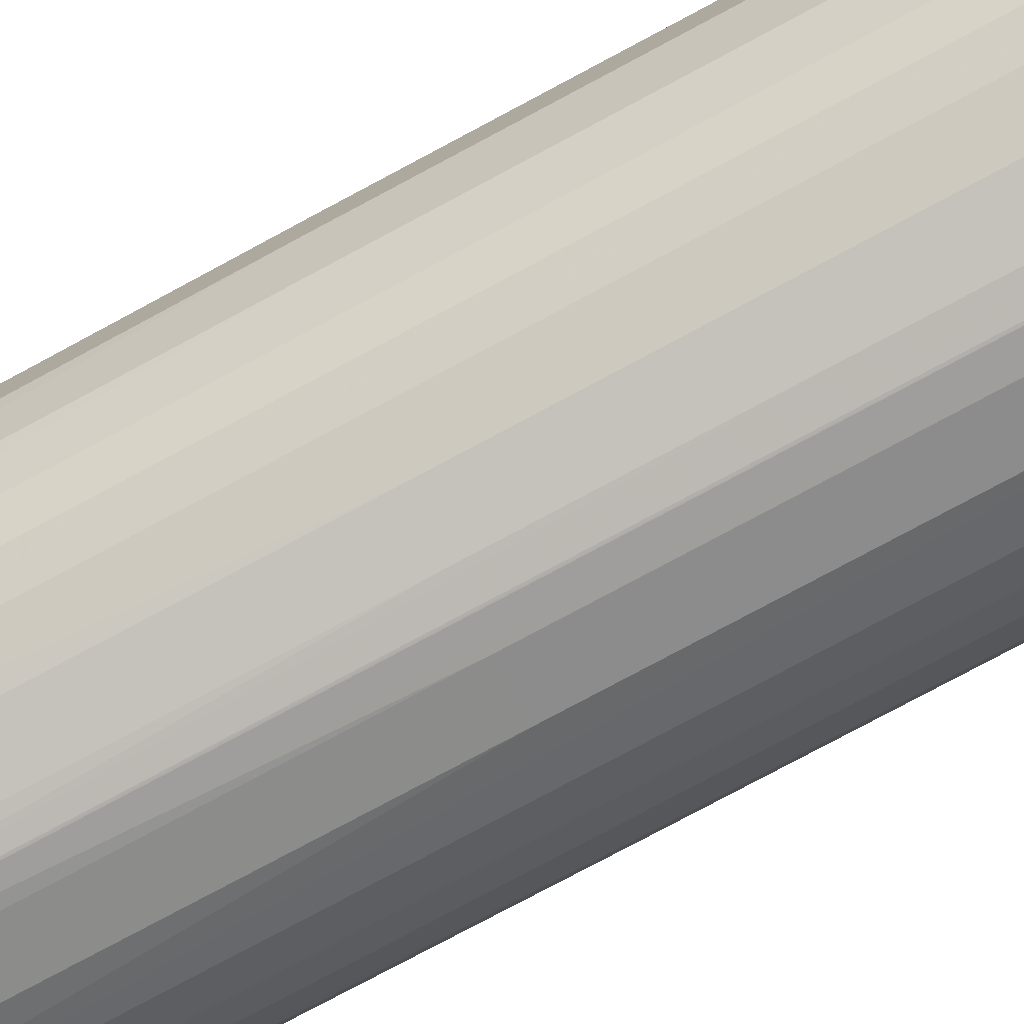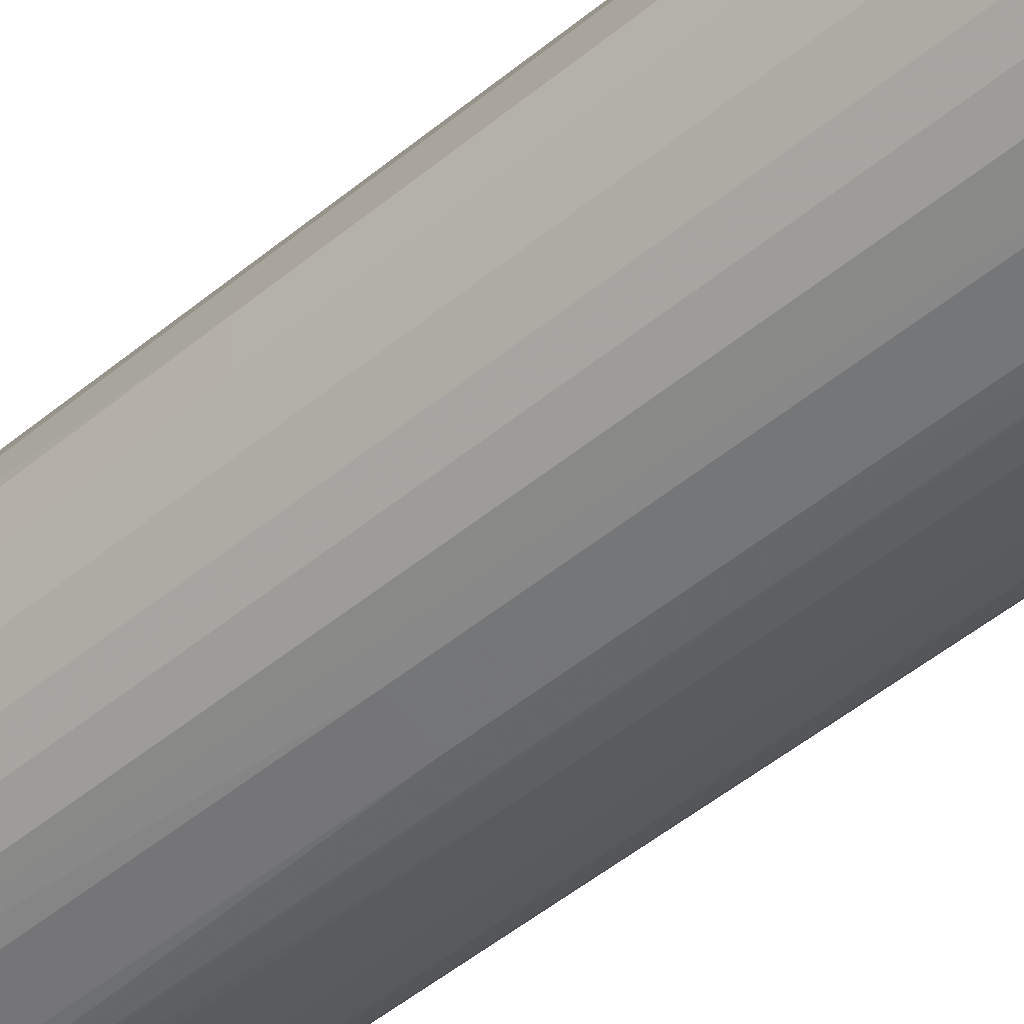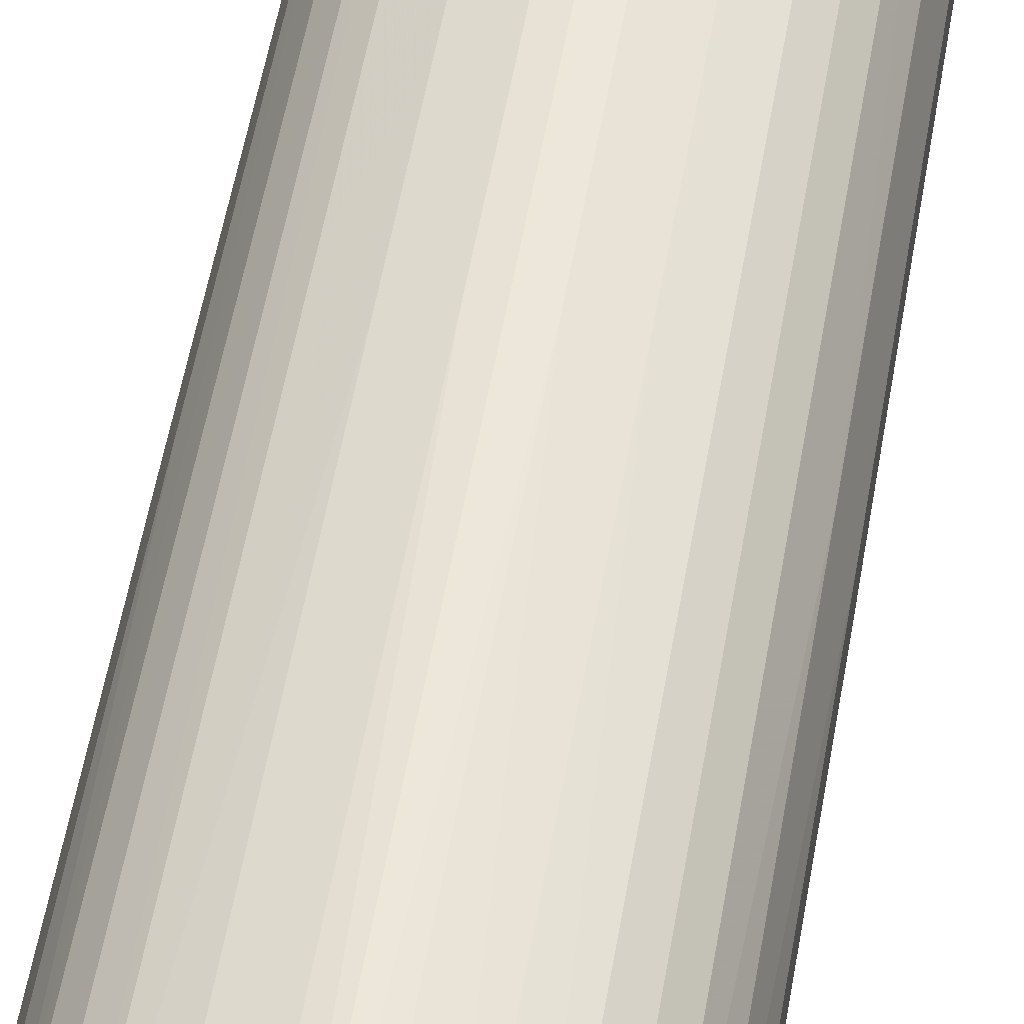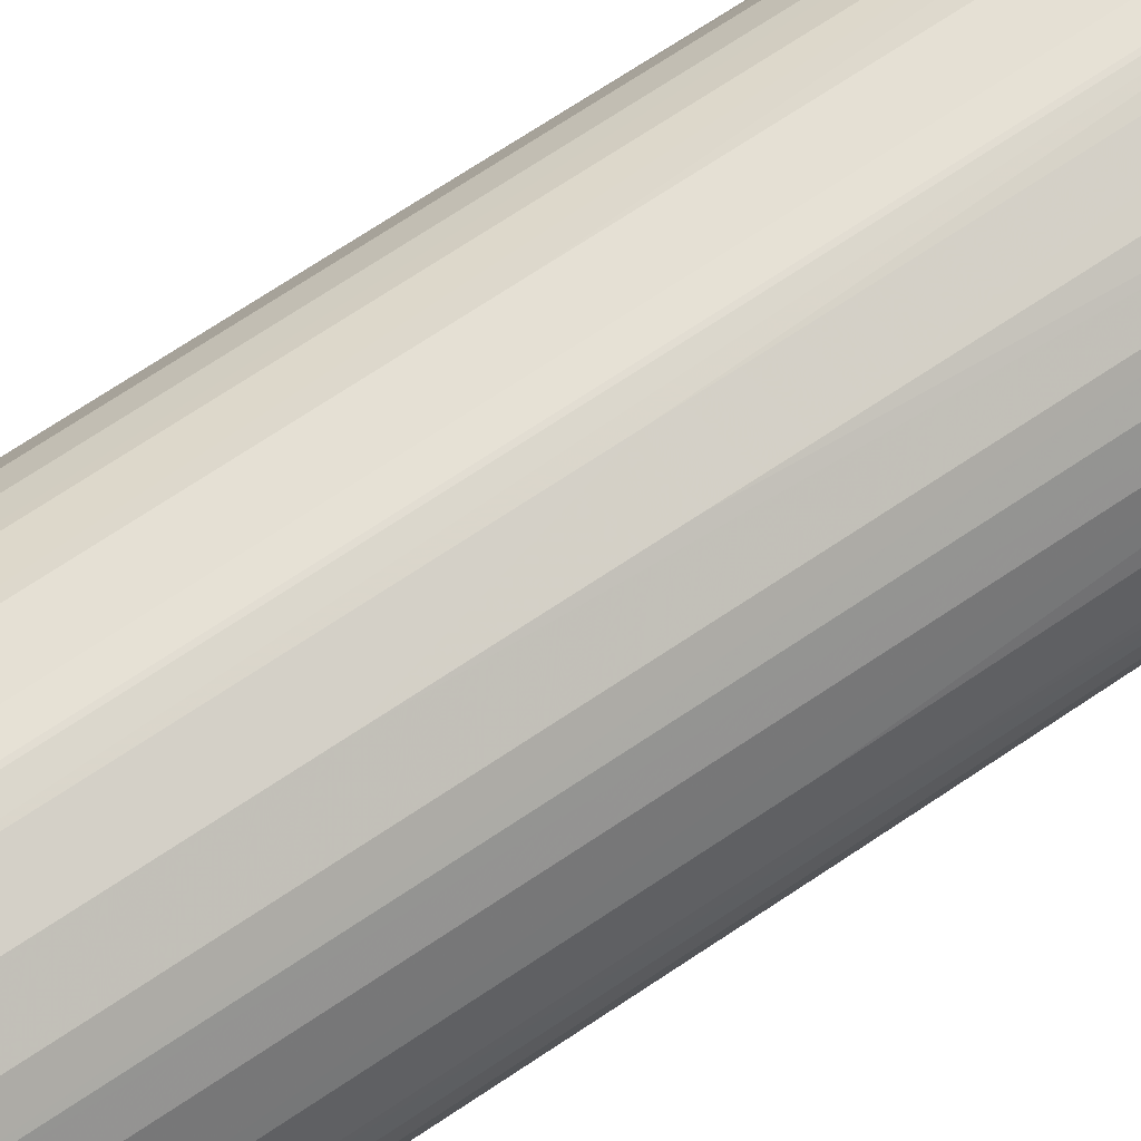
<metadata>
{"format":"obj","ext":"obj","renderer":"f3d","projection":"perspective","resolution":1024,"background":"white","views":[{"elev":-76.9,"azim":-61.7,"up":"+Z"},{"elev":-46.7,"azim":-46.3,"up":"+Z"},{"elev":49.9,"azim":-170.8,"up":"+Z"},{"elev":68.3,"azim":55.8,"up":"+Z"}]}
</metadata>
<code>
v 3.103 0.2416 -0.004797
v 3.103 0.2454 -0.004462
v 3.106 0.2416 -0.006289
v 3.106 0.2454 -0.005407
v 3.111 0.2436 -0.007787
v 3.104 0.2474 -0.004069
v 3.101 0.2454 -0.002718
v 3.101 0.2416 -0.003158
v 3.103 0.1346 -0.004783
v 3.101 0.1346 -0.003129
v 3.099 0.1346 -0.001219
v 3.099 0.1307 -0.00105
v 3.098 0.1346 0.001781
v 3.098 0.1307 0.001781
v 3.1 0.128 -0.0006304
v 3.101 0.1307 -0.00296
v 3.103 0.1279 -0.00434
v 3.103 0.1307 -0.004658
v 3.106 0.1346 -0.006419
v 3.106 0.1307 -0.006173
v 3.106 0.1268 -0.005004
v 3.104 0.1254 -0.003752
v 3.107 0.1244 -0.004387
v 3.105 0.1229 -0.002258
v 3.104 0.1213 0.0001525
v 3.107 0.1207 -0.0007658
v 3.11 0.122 -0.003206
v 3.11 0.1203 -0.001295
v 3.113 0.1219 -0.003243
v 3.11 0.1239 -0.00476
v 3.112 0.1238 -0.004775
v 3.113 0.1269 -0.006366
v 3.11 0.1269 -0.006307
v 3.11 0.1311 -0.007374
v 3.111 0.1326 -0.007787
v 3.109 0.1346 -0.007502
v 3.109 0.1651 -0.007505
v 3.106 0.1843 -0.006424
v 3.109 0.1843 -0.007501
v 3.112 0.1346 -0.007791
v 3.112 0.1325 -0.007771
v 3.113 0.1311 -0.007418
v 3.113 0.1346 -0.007556
v 3.117 0.1307 -0.006348
v 3.117 0.1346 -0.006588
v 3.113 0.1842 -0.007547
v 3.112 0.2436 -0.007787
v 3.117 0.2475 -0.004264
v 3.119 0.2474 -0.004101
v 3.117 0.2454 -0.005483
v 3.117 0.2416 -0.006407
v 3.113 0.2416 -0.007388
v 3.117 0.1842 -0.006573
v 3.12 0.2416 -0.004885
v 3.12 0.1346 -0.004898
v 3.12 0.1307 -0.004775
v 3.12 0.1277 -0.004418
v 3.122 0.1307 -0.003204
v 3.123 0.1277 -0.000795
v 3.124 0.1307 -0.001292
v 3.122 0.1346 -0.003369
v 3.122 0.2416 -0.003341
v 3.124 0.2416 -0.00143
v 3.123 0.2454 -0.0009542
v 3.122 0.2454 -0.002864
v 3.12 0.2454 -0.00453
v 3.123 0.2474 -0.0003633
v 3.124 0.2454 0.00178
v 3.125 0.2416 0.00178
v 3.127 0.2438 0.007032
v 3.123 0.2475 0.00178
v 3.123 0.2475 0.01325
v 3.127 0.2438 0.008009
v 3.127 0.2416 0.008257
v 3.127 0.2416 0.006788
v 3.126 0.2416 0.004875
v 3.127 0.1842 0.004776
v 3.126 0.1842 0.001782
v 3.126 0.1346 0.001782
v 3.127 0.1346 0.004692
v 3.127 0.1346 0.006604
v 3.127 0.1346 0.008444
v 3.127 0.1319 0.006907
v 3.126 0.1307 0.005621
v 3.126 0.1307 0.009418
v 3.125 0.1269 0.005606
v 3.125 0.1269 0.009424
v 3.125 0.1307 0.01325
v 3.127 0.1346 0.01036
v 3.127 0.1319 0.008136
v 3.127 0.1842 0.01027
v 3.126 0.2416 0.01017
v 3.125 0.2416 0.01325
v 3.126 0.1842 0.01325
v 3.124 0.2416 0.01646
v 3.123 0.2454 0.01598
v 3.124 0.2454 0.01325
v 3.123 0.2474 0.01539
v 3.117 0.2475 0.0193
v 3.119 0.2474 0.01913
v 3.112 0.2436 0.02282
v 3.111 0.2436 0.02282
v 3.106 0.2475 0.01928
v 3.1 0.2475 0.01325
v 3.104 0.2474 0.0191
v 3.1 0.2474 0.01532
v 3.098 0.2454 0.009428
v 3.1 0.2475 0.001781
v 3.106 0.2475 -0.004246
v 3.1 0.2474 -0.000289
v 3.099 0.2454 -0.0008085
v 3.099 0.2416 -0.001249
v 3.098 0.2416 0.001781
v 3.099 0.2454 0.001781
v 3.098 0.2454 0.005604
v 3.097 0.2416 0.005604
v 3.097 0.1843 0.005604
v 3.098 0.1843 0.001781
v 3.097 0.1346 0.005604
v 3.097 0.1843 0.009428
v 3.097 0.1346 0.009428
v 3.098 0.1843 0.01325
v 3.098 0.2416 0.01325
v 3.099 0.2416 0.01628
v 3.099 0.1346 0.01626
v 3.101 0.1346 0.01817
v 3.099 0.1307 0.01609
v 3.098 0.1346 0.01325
v 3.097 0.1307 0.009428
v 3.097 0.1307 0.005604
v 3.098 0.1269 0.005604
v 3.098 0.1269 0.009428
v 3.098 0.1307 0.01325
v 3.099 0.1268 0.0134
v 3.1 0.1244 0.01223
v 3.099 0.124 0.009428
v 3.099 0.124 0.005604
v 3.101 0.1221 0.009428
v 3.101 0.1221 0.005604
v 3.1 0.1244 0.002809
v 3.099 0.1268 0.001633
v 3.1 0.1254 0.0002598
v 3.102 0.1267 -0.002191
v 3.103 0.1239 -0.001205
v 3.102 0.1229 0.001481
v 3.103 0.1207 0.002701
v 3.105 0.12 0.001568
v 3.106 0.1187 0.005604
v 3.103 0.1203 0.005604
v 3.103 0.1203 0.009428
v 3.103 0.1207 0.01234
v 3.106 0.1187 0.009428
v 3.109 0.1176 0.005475
v 3.11 0.1186 0.001781
v 3.113 0.1186 0.001782
v 3.112 0.1172 0.006661
v 3.111 0.1172 0.006662
v 3.111 0.1172 0.008379
v 3.112 0.1172 0.008378
v 3.109 0.1176 0.009563
v 3.113 0.1186 0.01325
v 3.114 0.1175 0.009562
v 3.117 0.1185 0.009424
v 3.112 0.1172 0.008378
v 3.112 0.1172 0.006661
v 3.114 0.1175 0.005474
v 3.117 0.1185 0.005606
v 3.12 0.1202 0.009424
v 3.12 0.1206 0.0125
v 3.117 0.1199 0.01356
v 3.116 0.1207 0.01585
v 3.113 0.1203 0.01637
v 3.113 0.1219 0.01828
v 3.116 0.1243 0.01946
v 3.118 0.1228 0.01737
v 3.119 0.1212 0.01505
v 3.121 0.1228 0.01376
v 3.123 0.1243 0.01248
v 3.122 0.1218 0.009424
v 3.122 0.1218 0.005606
v 3.12 0.1202 0.005606
v 3.12 0.1206 0.002535
v 3.117 0.1199 0.001468
v 3.116 0.1207 -0.0008159
v 3.119 0.1212 -1.579e-05
v 3.118 0.1228 -0.002335
v 3.116 0.1243 -0.004427
v 3.113 0.1203 -0.001331
v 3.113 0.1238 -0.00479
v 3.117 0.1266 -0.005098
v 3.119 0.1252 -0.003855
v 3.121 0.1264 -0.002323
v 3.123 0.1251 -8.1e-07
v 3.124 0.1266 0.001477
v 3.125 0.1307 0.001782
v 3.123 0.1243 0.002547
v 3.124 0.1237 0.005606
v 3.124 0.1237 0.009424
v 3.121 0.1228 0.001267
v 3.12 0.1238 -0.001304
v 3.124 0.1266 0.01355
v 3.123 0.1251 0.01503
v 3.123 0.1277 0.01582
v 3.124 0.1307 0.01632
v 3.126 0.1346 0.01325
v 3.124 0.1346 0.01648
v 3.122 0.1346 0.0184
v 3.122 0.1307 0.01823
v 3.12 0.1277 0.01945
v 3.121 0.1264 0.01735
v 3.119 0.1252 0.01889
v 3.117 0.1266 0.02014
v 3.117 0.1307 0.0214
v 3.12 0.1307 0.01981
v 3.12 0.1346 0.01993
v 3.117 0.1346 0.02164
v 3.117 0.169 0.02163
v 3.12 0.1804 0.01993
v 3.12 0.2416 0.01992
v 3.122 0.2416 0.01837
v 3.122 0.2454 0.01789
v 3.12 0.2454 0.01956
v 3.117 0.2416 0.02146
v 3.117 0.2454 0.02053
v 3.113 0.2416 0.02244
v 3.117 0.1842 0.02162
v 3.114 0.1842 0.02259
v 3.112 0.2416 0.02283
v 3.111 0.2416 0.02283
v 3.111 0.1346 0.02283
v 3.109 0.1384 0.02255
v 3.109 0.1843 0.02254
v 3.109 0.2416 0.0224
v 3.106 0.2416 0.02133
v 3.106 0.2454 0.02045
v 3.103 0.2454 0.0195
v 3.101 0.2454 0.01775
v 3.101 0.2416 0.0182
v 3.103 0.2416 0.01983
v 3.103 0.1346 0.01982
v 3.103 0.1307 0.01969
v 3.101 0.1307 0.018
v 3.1 0.128 0.01566
v 3.1 0.1254 0.01477
v 3.102 0.1267 0.01723
v 3.103 0.1279 0.01937
v 3.104 0.1254 0.01879
v 3.106 0.1267 0.02005
v 3.107 0.1244 0.01943
v 3.105 0.1229 0.01729
v 3.104 0.1213 0.01488
v 3.103 0.1239 0.01624
v 3.102 0.1229 0.01356
v 3.105 0.12 0.01347
v 3.107 0.1207 0.0158
v 3.11 0.1219 0.01824
v 3.11 0.1203 0.01633
v 3.11 0.1186 0.01325
v 3.11 0.1239 0.0198
v 3.11 0.1269 0.02135
v 3.106 0.1307 0.02122
v 3.106 0.1346 0.02146
v 3.106 0.1843 0.02147
v 3.109 0.1346 0.02254
v 3.111 0.1325 0.02282
v 3.11 0.1311 0.02242
v 3.113 0.1269 0.02141
v 3.113 0.131 0.02246
v 3.112 0.1325 0.02281
v 3.112 0.1346 0.02283
v 3.114 0.1346 0.0226
v 3.12 0.1238 0.01634
v 3.113 0.1238 0.01983
v 3.112 0.1918 0.02283
v 3.099 0.2454 0.01584
v 3.099 0.2454 0.01325
v 3.097 0.2416 0.009428
v 3.124 0.1346 -0.001457
v 3.109 0.2416 -0.007357
f 2 3 1
f 4 3 2
f 4 5 3
f 4 6 5
f 4 2 6
f 2 7 6
f 2 8 7
f 2 1 8
f 9 8 1
f 10 8 9
f 10 11 8
f 12 11 10
f 12 13 11
f 12 14 13
f 12 15 14
f 16 15 12
f 16 17 15
f 16 18 17
f 16 10 18
f 16 12 10
f 10 9 18
f 18 9 19
f 20 18 19
f 20 17 18
f 21 17 20
f 21 22 17
f 23 22 21
f 24 22 23
f 24 25 22
f 24 26 25
f 24 23 26
f 27 26 23
f 27 28 26
f 27 29 28
f 30 29 27
f 30 31 29
f 30 32 31
f 30 33 32
f 30 23 33
f 30 27 23
f 23 21 33
f 21 20 33
f 34 33 20
f 34 35 33
f 36 35 34
f 36 37 35
f 36 19 37
f 36 20 19
f 36 34 20
f 37 19 38
f 37 38 39
f 37 39 5
f 37 5 35
f 40 35 5
f 41 35 40
f 41 33 35
f 41 32 33
f 41 42 32
f 43 42 41
f 43 44 42
f 43 45 44
f 43 46 45
f 43 47 46
f 43 40 47
f 43 41 40
f 40 5 47
f 47 5 48
f 47 48 49
f 47 49 50
f 47 50 51
f 52 47 51
f 52 46 47
f 52 53 46
f 52 51 53
f 53 51 54
f 53 54 45
f 46 53 45
f 55 45 54
f 56 45 55
f 56 44 45
f 56 57 44
f 58 57 56
f 58 59 57
f 58 60 59
f 58 61 60
f 58 56 61
f 56 55 61
f 55 54 61
f 62 61 54
f 62 63 61
f 62 64 63
f 62 65 64
f 62 66 65
f 62 54 66
f 51 66 54
f 51 50 66
f 49 66 50
f 65 66 49
f 65 49 67
f 64 65 67
f 68 64 67
f 68 69 64
f 68 70 69
f 68 67 70
f 70 67 71
f 70 71 72
f 70 72 73
f 70 73 74
f 75 70 74
f 75 76 70
f 77 76 75
f 77 69 76
f 78 69 77
f 78 63 69
f 78 79 63
f 78 80 79
f 78 77 80
f 77 75 80
f 75 81 80
f 75 74 81
f 82 81 74
f 83 81 82
f 83 80 81
f 83 84 80
f 85 84 83
f 85 86 84
f 85 87 86
f 85 88 87
f 85 89 88
f 85 90 89
f 85 83 90
f 90 83 82
f 90 82 89
f 82 74 89
f 74 91 89
f 74 92 91
f 74 73 92
f 93 92 73
f 93 91 92
f 93 94 91
f 93 95 94
f 93 96 95
f 97 96 93
f 97 98 96
f 97 73 98
f 97 93 73
f 72 98 73
f 99 98 72
f 99 100 98
f 99 101 100
f 99 102 101
f 99 103 102
f 104 103 99
f 104 105 103
f 104 106 105
f 104 107 106
f 104 108 107
f 104 99 108
f 99 48 108
f 99 72 48
f 71 48 72
f 71 67 48
f 49 48 67
f 109 108 48
f 6 108 109
f 6 110 108
f 7 110 6
f 7 111 110
f 7 8 111
f 111 8 112
f 111 112 113
f 114 111 113
f 114 110 111
f 115 110 114
f 115 108 110
f 115 107 108
f 115 116 107
f 115 114 116
f 114 113 116
f 113 117 116
f 113 118 117
f 113 112 118
f 118 112 11
f 13 118 11
f 119 118 13
f 119 117 118
f 119 120 117
f 121 120 119
f 122 120 121
f 122 123 120
f 122 124 123
f 125 124 122
f 125 126 124
f 125 127 126
f 125 128 127
f 125 122 128
f 122 121 128
f 121 129 128
f 121 119 129
f 119 130 129
f 119 13 130
f 13 14 130
f 131 130 14
f 131 129 130
f 132 129 131
f 132 133 129
f 132 134 133
f 132 135 134
f 132 136 135
f 137 136 132
f 137 138 136
f 137 139 138
f 137 140 139
f 137 131 140
f 137 132 131
f 141 140 131
f 141 142 140
f 141 15 142
f 141 14 15
f 141 131 14
f 143 142 15
f 143 22 142
f 143 17 22
f 143 15 17
f 144 142 22
f 144 25 142
f 144 22 25
f 145 142 25
f 145 140 142
f 145 146 140
f 145 25 146
f 146 25 147
f 146 147 148
f 146 148 149
f 146 149 139
f 146 139 140
f 150 139 149
f 150 138 139
f 150 151 138
f 150 152 151
f 150 149 152
f 149 148 152
f 148 153 152
f 148 154 153
f 147 154 148
f 147 26 154
f 147 25 26
f 26 28 154
f 154 28 155
f 154 155 153
f 153 155 156
f 157 153 156
f 157 158 153
f 157 156 158
f 159 158 156
f 159 160 158
f 159 161 160
f 162 161 159
f 162 163 161
f 164 163 162
f 164 165 163
f 164 159 165
f 164 162 159
f 159 156 165
f 165 156 166
f 165 166 167
f 165 167 163
f 168 163 167
f 169 163 168
f 170 163 169
f 170 161 163
f 171 161 170
f 171 172 161
f 171 173 172
f 171 174 173
f 171 175 174
f 171 176 175
f 171 170 176
f 170 169 176
f 169 177 176
f 169 178 177
f 169 179 178
f 169 168 179
f 168 180 179
f 168 181 180
f 168 167 181
f 167 182 181
f 167 183 182
f 167 155 183
f 167 166 155
f 166 156 155
f 184 183 155
f 184 185 183
f 184 186 185
f 184 187 186
f 184 29 187
f 184 188 29
f 184 155 188
f 188 155 28
f 188 28 29
f 189 187 29
f 189 32 187
f 189 31 32
f 189 29 31
f 190 187 32
f 190 191 187
f 190 57 191
f 44 57 190
f 44 190 32
f 42 44 32
f 192 191 57
f 192 193 191
f 59 193 192
f 59 194 193
f 59 195 194
f 59 60 195
f 79 195 60
f 79 80 195
f 80 84 195
f 86 195 84
f 86 194 195
f 86 196 194
f 86 197 196
f 86 87 197
f 197 87 198
f 197 198 180
f 197 180 196
f 182 196 180
f 199 196 182
f 199 193 196
f 199 185 193
f 199 182 185
f 182 183 185
f 200 193 185
f 200 191 193
f 200 185 191
f 186 191 185
f 186 187 191
f 193 194 196
f 182 180 181
f 179 180 198
f 178 179 198
f 178 198 87
f 201 178 87
f 201 202 178
f 201 203 202
f 201 88 203
f 201 87 88
f 88 204 203
f 88 205 204
f 88 89 205
f 94 205 89
f 94 95 205
f 206 205 95
f 204 205 206
f 207 204 206
f 208 204 207
f 208 203 204
f 209 203 208
f 210 203 209
f 210 202 203
f 210 211 202
f 210 209 211
f 209 212 211
f 209 213 212
f 209 214 213
f 209 208 214
f 208 207 214
f 215 214 207
f 215 216 214
f 215 217 216
f 215 218 217
f 215 207 218
f 207 219 218
f 207 220 219
f 207 95 220
f 207 206 95
f 96 220 95
f 221 220 96
f 222 220 221
f 222 219 220
f 222 223 219
f 222 224 223
f 222 100 224
f 222 221 100
f 221 98 100
f 221 96 98
f 101 224 100
f 101 223 224
f 225 223 101
f 225 226 223
f 225 227 226
f 225 228 227
f 225 101 228
f 101 102 228
f 229 228 102
f 229 230 228
f 229 231 230
f 229 232 231
f 233 232 229
f 233 234 232
f 233 102 234
f 233 229 102
f 235 234 102
f 235 236 234
f 235 105 236
f 235 102 105
f 103 105 102
f 237 236 105
f 238 236 237
f 238 239 236
f 238 240 239
f 126 240 238
f 126 241 240
f 126 242 241
f 126 127 242
f 127 243 242
f 127 133 243
f 127 128 133
f 133 128 129
f 134 243 133
f 244 243 134
f 245 243 244
f 245 246 243
f 247 246 245
f 247 248 246
f 247 249 248
f 247 250 249
f 247 251 250
f 247 252 251
f 247 244 252
f 247 245 244
f 244 251 252
f 253 251 244
f 253 151 251
f 253 135 151
f 253 244 135
f 244 134 135
f 151 135 138
f 136 138 135
f 254 251 151
f 255 251 254
f 255 250 251
f 255 249 250
f 255 256 249
f 255 257 256
f 255 258 257
f 255 254 258
f 258 254 152
f 258 152 160
f 258 160 161
f 257 258 161
f 257 161 172
f 257 172 173
f 257 173 256
f 259 256 173
f 249 256 259
f 249 259 260
f 248 249 260
f 248 260 261
f 248 261 246
f 246 261 241
f 246 241 242
f 246 242 243
f 241 261 262
f 241 262 240
f 240 262 239
f 263 239 262
f 234 239 263
f 234 236 239
f 232 234 263
f 232 263 231
f 263 262 231
f 264 231 262
f 264 230 231
f 264 265 230
f 266 265 264
f 266 260 265
f 266 261 260
f 266 264 261
f 264 262 261
f 267 265 260
f 268 265 267
f 269 265 268
f 269 270 265
f 269 271 270
f 269 268 271
f 268 213 271
f 268 267 213
f 267 212 213
f 174 212 267
f 174 211 212
f 175 211 174
f 175 176 211
f 272 211 176
f 272 202 211
f 272 176 202
f 177 202 176
f 177 178 202
f 174 267 273
f 173 174 273
f 259 173 273
f 259 273 267
f 259 267 260
f 271 213 216
f 271 216 217
f 271 217 227
f 271 227 228
f 271 228 274
f 271 274 270
f 270 274 230
f 265 270 230
f 228 230 274
f 226 227 217
f 226 217 219
f 226 219 223
f 217 218 219
f 216 213 214
f 160 152 153
f 158 160 153
f 254 151 152
f 126 238 124
f 275 124 238
f 275 123 124
f 275 276 123
f 275 106 276
f 275 237 106
f 275 238 237
f 106 237 105
f 276 106 107
f 276 107 277
f 276 277 123
f 277 120 123
f 277 116 120
f 107 116 277
f 116 117 120
f 94 89 91
f 79 60 278
f 79 278 63
f 61 63 278
f 60 61 278
f 59 192 57
f 8 11 112
f 6 109 5
f 5 109 48
f 64 69 63
f 70 76 69
f 279 5 39
f 279 3 5
f 279 39 3
f 3 39 38
f 3 38 1
f 38 19 1
f 9 1 19

</code>
